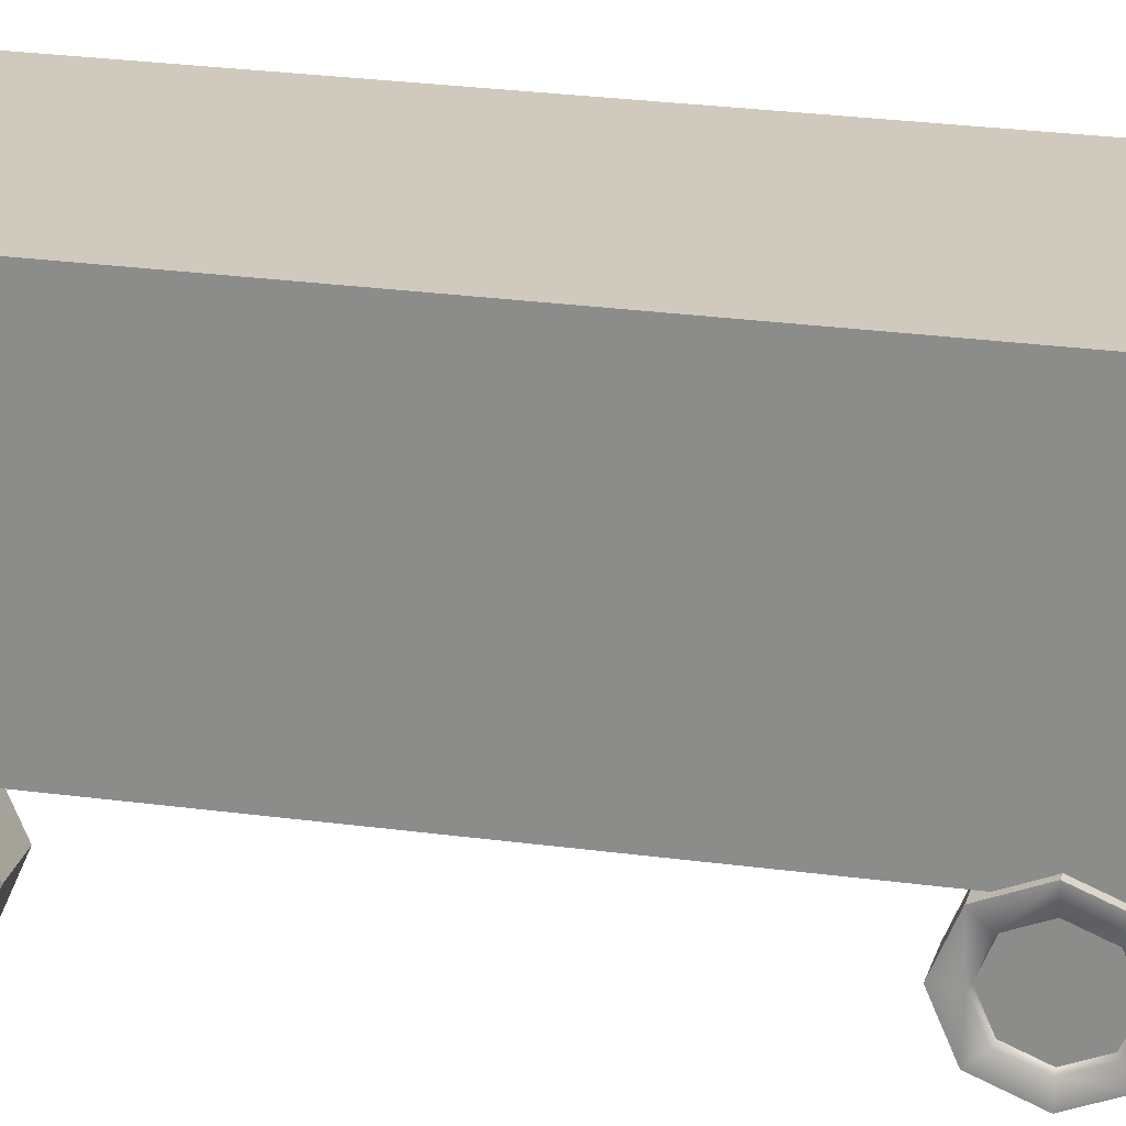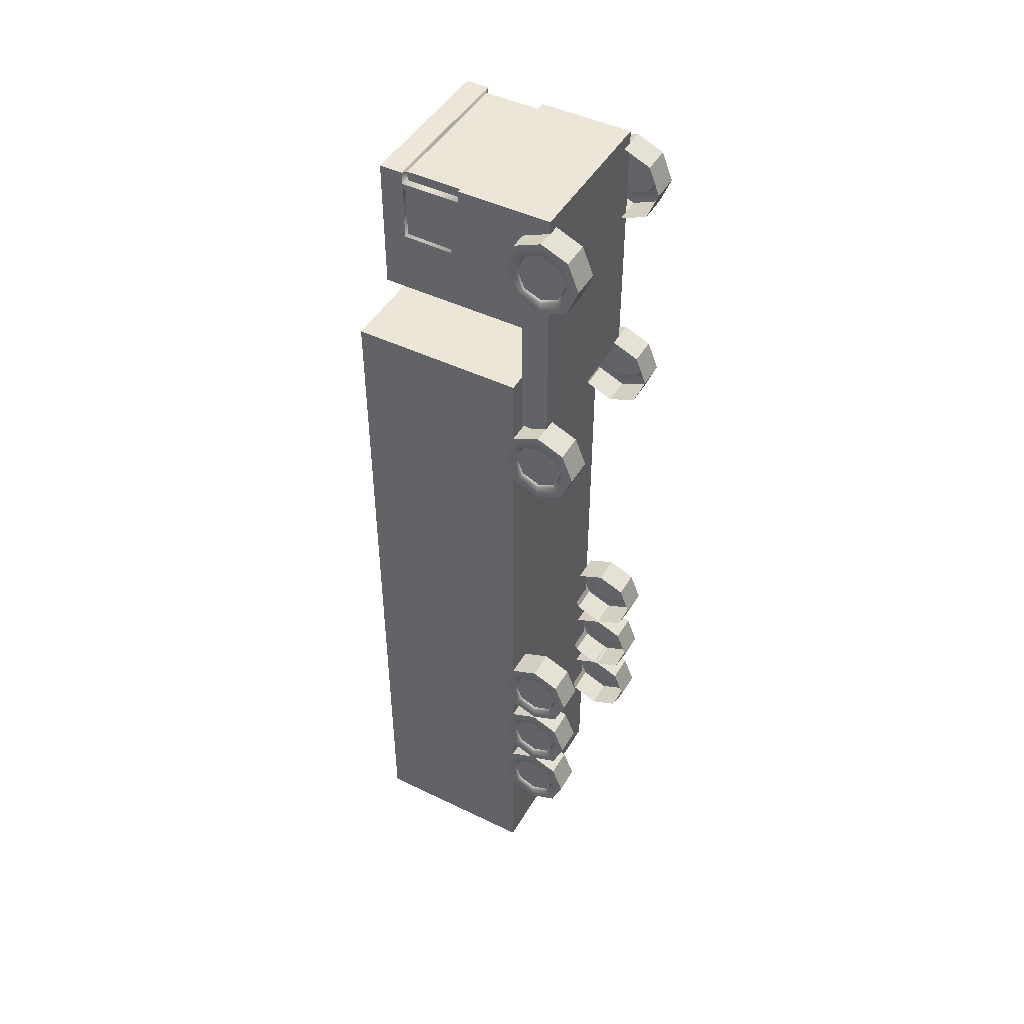
<metadata>
{"format":"obj","ext":"obj","renderer":"f3d","projection":"perspective","resolution":1024,"background":"white","views":[{"elev":22.8,"azim":103.7,"up":"+Y"},{"elev":46.3,"azim":-61.1,"up":"+Z"}]}
</metadata>
<code>
o Trailer_Cube.007
v 1.904 4.994 -16.6
v -1.904 4.994 -0.7286
v 1.904 4.994 -0.7286
v 1.904 4.814 -16.31
v 1.904 1.412 -16.6
v 1.904 4.814 -1.016
v 1.904 1.591 -16.31
v -1.904 1.591 -1.016
v -1.904 1.412 -0.7286
v 1.904 1.412 -0.7286
v 1.652 1.644 3.404
v 0.8072 1.476 3.404
v 1.652 1.473 3.404
v 2 0.4069 -11.46
v 1.937 0.2822 -11.86
v 1.937 0.4328 -11.48
v 1.652 1.352 -1.925
v -1.652 1.352 0.6648
v 1.652 1.352 0.6648
v 0 3.948 3.404
v 1.652 4.427 3.404
v -1.652 4.427 3.404
v 1.652 0.7837 -1.925
v 1.652 0.7837 3.404
v 0 0.7837 3.404
v 0 1.768 -1.495
v -0.1888 1.332 -1.672
v 0 1.332 -1.495
v -0.1888 1.768 -1.672
v 0 1.332 -1.85
v 0 1.768 -1.85
v 0.1888 1.332 -1.672
v 0.1888 1.768 -1.672
v -2 0.4069 -3.003
v -1.937 0.2822 -2.605
v -1.937 0.4327 -2.982
v -1.652 0.7837 -1.925
v -1.652 0.7837 3.404
v -0.8072 1.476 3.404
v -1.652 1.644 3.404
v -1.652 1.473 3.404
v 1.409 1.354 1.726
v 2 0.7905 1.484
v 1.409 0.7905 1.484
v 2 1.354 2.893
v 1.409 0.7905 3.135
v 2 0.7905 3.135
v 2 -0.006319 2.309
v 1.409 0.2271 2.893
v 1.409 -0.006319 2.309
v 2 0.2271 1.726
v 1.409 0.2271 1.726
v 2 0.2271 2.893
v 2 0.7905 2.871
v 2 1.333 2.309
v 2 1.587 2.309
v 2 1.174 1.912
v 2 1.354 1.726
v 1.409 1.587 2.309
v -2 0.7905 1.484
v -1.409 1.354 1.726
v -1.409 0.7905 1.484
v -2 1.174 1.912
v -2 1.354 1.726
v -1.409 0.7905 3.135
v -2 1.354 2.893
v -2 0.7905 3.135
v -1.409 0.2271 2.893
v -2 -0.006319 2.309
v -1.409 -0.006319 2.309
v -1.409 1.587 2.309
v -2 1.587 2.309
v -2 0.2271 1.726
v -1.409 0.2271 1.726
v -2 0.2271 2.893
v -2 0.7905 2.871
v -2 0.4069 2.707
v -2 1.333 2.309
v -2 1.174 2.707
v 1.652 3.948 3.404
v -2 0.7905 -12.91
v -1.937 0.4328 -13.1
v -2 0.4069 -13.08
v 1.652 4.427 0.6648
v -1.652 4.427 0.6648
v -1.652 1.352 -1.925
v 2 0.4069 -10.58
v 1.937 0.2822 -10.18
v 2 0.248 -10.18
v -1.652 2.724 3.404
v -0.8045 1.64 3.404
v 1.652 3.948 3.15
v -1.652 3.948 3.15
v -1.652 3.948 3.404
v -1.652 2.914 1.9
v -1.652 2.724 3.152
v -1.652 1.301 3.404
v -1.652 3.948 3.03
v -1.652 3.948 1.918
v -1.652 2.918 3.027
v 0 1.312 3.404
v 0.8045 1.64 3.404
v 1.652 1.301 3.404
v 0.8099 1.312 3.404
v 1.652 2.918 3.027
v 1.652 2.724 3.152
v 1.652 2.724 3.404
v 0 2.724 3.404
v 1.652 3.948 3.03
v 1.652 3.948 1.918
v -2 1.333 -10.18
v -1.937 1.159 -10.56
v -1.937 1.31 -10.18
v -1.937 0.4327 2.686
v 2 0.7905 -14.04
v 1.937 0.4328 -13.85
v 2 0.4069 -13.87
v -2 0.4069 -10.58
v -1.937 0.2822 -10.18
v -1.937 0.4328 -10.56
v -2 0.248 2.309
v -2 0.7905 1.748
v -2 0.4069 1.912
v -1.937 1.159 1.933
v -1.937 1.31 2.309
v 2 1.174 -13.08
v 1.937 0.7961 -12.94
v 1.937 1.159 -13.1
v 1.523 2.757 3.359
v 2 0.7905 -11.3
v 1.937 0.7961 -11.33
v 2 0.4069 2.707
v 2 0.7905 1.748
v 2 0.248 2.309
v 1.409 1.354 -3.189
v 2 0.7905 -3.431
v 1.409 0.7905 -3.431
v 2 1.354 -2.022
v 1.409 0.7905 -1.78
v 2 0.7905 -1.78
v 2 -0.006318 -2.605
v 1.409 0.2271 -2.022
v 1.409 -0.006318 -2.605
v 2 0.2271 -3.189
v 1.409 0.2271 -3.189
v 2 0.4069 -2.208
v 2 0.2271 -2.022
v 2 1.333 -2.605
v 2 1.587 -2.605
v 2 1.174 -2.208
v 2 1.174 -3.003
v 2 1.354 -3.189
v 1.409 1.587 -2.605
v -2 0.7905 -3.431
v -1.409 1.354 -3.189
v -1.409 0.7905 -3.431
v -2 1.174 -3.003
v -2 1.354 -3.189
v -1.409 0.7905 -1.78
v -2 1.354 -2.022
v -2 0.7905 -1.78
v -1.409 0.2271 -2.022
v -2 -0.006318 -2.605
v -1.409 -0.006318 -2.605
v -1.409 1.587 -2.605
v -2 1.587 -2.605
v -2 0.2271 -3.189
v -1.409 0.2271 -3.189
v -2 0.4069 -2.208
v -2 0.2271 -2.022
v -2 1.333 -2.605
v -2 1.174 -2.208
v -2 0.7905 -2.043
v -2 0.7905 -14.04
v -1.937 0.4328 -13.85
v -1.937 0.7961 -14.01
v -1.523 2.757 3.359
v 1.937 0.2822 -2.605
v 1.937 0.4327 -2.229
v -2 1.333 -13.47
v -1.937 1.159 -13.1
v -2 1.174 -13.08
v -2 0.248 -2.605
v -2 0.7905 -3.167
v 1.589 2.942 1.93
v 1.652 2.914 1.9
v 0 2.757 3.343
v 1.937 1.159 -2.982
v 1.937 0.7961 1.777
v 2 0.248 -2.605
v 2 0.7905 -3.167
v 2 0.4069 -3.003
v -0.8099 1.312 3.404
v 1.937 0.2822 -13.47
v 2 0.248 -13.47
v 2 0.7905 -2.043
v 1.937 0.7961 -2.073
v -2 0.7905 -11.01
v -1.409 1.354 -10.77
v -1.409 0.7905 -11.01
v -2 1.354 -10.77
v -2 0.7905 -10.75
v -2 1.174 -10.58
v -1.409 0.7905 -9.358
v -2 1.354 -9.6
v -2 0.7905 -9.358
v -1.409 0.2271 -9.6
v -2 -0.006312 -10.18
v -1.409 -0.006312 -10.18
v -1.409 1.587 -10.18
v -2 1.587 -10.18
v -2 0.2271 -10.77
v -1.409 0.2271 -10.77
v -2 0.2271 -9.6
v -2 0.7905 -9.621
v -2 0.4069 -9.786
v -2 1.174 -9.786
v -1.937 1.159 -2.982
v -1.937 1.31 -2.605
v 2 1.174 -12.26
v 1.937 0.7961 -12.39
v 2 0.7905 -12.42
v -1.523 3.916 3.359
v 1.505 3.916 3.158
v 1.505 2.757 3.16
v -2 0.248 -10.18
v -2 0.7905 -12.68
v -1.409 1.354 -12.44
v -1.409 0.7905 -12.68
v -2 1.174 -12.26
v -2 1.354 -12.44
v -1.409 0.7905 -11.03
v -2 1.354 -11.27
v -2 0.7905 -11.03
v -1.409 0.2271 -11.27
v -2 -0.006312 -11.86
v -1.409 -0.006312 -11.86
v -1.409 1.587 -11.86
v -2 1.587 -11.86
v -2 0.2271 -12.44
v -1.409 0.2271 -12.44
v -2 0.2271 -11.27
v -2 0.7905 -11.3
v -2 0.4069 -11.46
v -2 1.333 -11.86
v -2 1.174 -11.46
v -1.937 0.2822 -13.47
v -2 0.248 -13.47
v -1.937 0.7961 -11.33
v -2 1.174 -13.87
v -1.937 1.159 -13.85
v -1.937 0.7961 -3.137
v -2 0.248 -11.86
v -2 0.7905 -12.42
v -2 0.4069 -12.26
v -2 0.7905 -14.3
v -1.409 1.354 -14.06
v -1.409 0.7905 -14.3
v -2 1.354 -14.06
v -1.409 0.7905 -12.65
v -2 1.354 -12.89
v -2 0.7905 -12.65
v -1.409 0.2271 -12.89
v -2 -0.006312 -13.47
v -1.409 -0.006312 -13.47
v -1.409 1.587 -13.47
v -2 1.587 -13.47
v -2 0.2271 -14.06
v -1.409 0.2271 -14.06
v -2 0.2271 -12.89
v 2 0.4069 1.912
v 1.937 0.2822 2.309
v -1.937 0.7961 -2.073
v 1.937 0.7961 -3.137
v 1.937 1.159 2.686
v 1.937 1.31 2.309
v -2 0.4069 -13.87
v -1.904 4.814 -1.016
v -1.904 1.591 -16.31
v -1.904 1.412 -16.6
v -1.904 4.814 -16.31
v -1.904 4.994 -16.6
v 1.904 1.591 -1.016
v 1.409 1.354 -10.77
v 2 0.7905 -11.01
v 1.409 0.7905 -11.01
v 2 1.354 -10.77
v 2 0.7905 -10.75
v 2 1.354 -9.6
v 1.409 0.7905 -9.358
v 2 0.7905 -9.358
v 2 -0.006312 -10.18
v 1.409 0.2271 -9.6
v 1.409 -0.006312 -10.18
v 1.409 1.587 -10.18
v 2 1.587 -10.18
v 2 0.2271 -10.77
v 1.409 0.2271 -10.77
v 2 0.2271 -9.6
v 2 0.7905 -9.621
v 2 1.174 -9.786
v 2 1.333 -11.86
v 1.937 1.159 -12.23
v -1.937 1.159 -2.229
v 1.937 0.4327 1.933
v -1.937 0.4328 -11.48
v 2 0.4069 -9.786
v 2 1.333 -10.18
v 1.409 1.354 -12.44
v 2 0.7905 -12.68
v 1.409 0.7905 -12.68
v 2 1.354 -12.44
v 2 1.354 -11.27
v 1.409 0.7905 -11.03
v 2 0.7905 -11.03
v 2 -0.006312 -11.86
v 1.409 0.2271 -11.27
v 1.409 -0.006312 -11.86
v 1.409 1.587 -11.86
v 2 1.587 -11.86
v 2 0.2271 -12.44
v 1.409 0.2271 -12.44
v 2 0.2271 -11.27
v -1.937 0.4328 -12.23
v -1.937 0.7961 -12.39
v 1.937 1.159 -9.807
v 1.937 1.31 -10.18
v -1.937 0.2822 -11.86
v 1.937 0.4328 -9.807
v 2 0.248 -11.86
v 1.409 1.354 -14.06
v 2 0.7905 -14.3
v 1.409 0.7905 -14.3
v 2 1.174 -13.87
v 2 1.354 -14.06
v 2 1.354 -12.89
v 1.409 0.7905 -12.65
v 2 0.7905 -12.65
v 2 -0.006312 -13.47
v 1.409 0.2271 -12.89
v 1.409 -0.006312 -13.47
v 1.409 1.587 -13.47
v 2 1.587 -13.47
v 2 0.2271 -14.06
v 1.409 0.2271 -14.06
v 2 0.2271 -12.89
v 2 0.7905 -12.91
v 2 1.333 -13.47
v -1.937 1.159 -11.48
v -1.937 0.4327 -2.229
v 1.589 3.921 3
v 2 1.174 -11.46
v 1.937 1.159 -11.48
v 2 0.4069 -13.08
v 1.523 3.916 3.359
v -1.505 2.757 3.16
v 0 3.916 3.343
v -1.937 0.7961 2.842
v -1.937 1.159 2.686
v -1.937 0.7961 1.777
v -1.937 0.4327 1.933
v -1.937 0.2822 2.309
v 1.937 0.7961 2.842
v 1.937 1.159 1.933
v 1.937 0.4327 2.686
v 1.937 1.31 -2.605
v 1.937 1.159 -2.229
v 1.937 0.4327 -2.982
v -1.589 2.946 2.997
v -1.589 3.921 1.947
v -1.589 2.942 1.93
v 1.589 3.921 1.947
v 1.589 2.946 2.997
v -1.937 0.7961 -9.651
v -1.937 1.159 -9.807
v -1.937 0.7961 -10.72
v -1.937 0.4328 -9.807
v -1.937 1.31 -11.86
v -1.937 1.159 -12.23
v -1.937 1.31 -13.47
v -1.937 0.7961 -12.94
v 1.937 0.7961 -9.651
v 1.937 0.7961 -10.72
v 1.937 1.159 -10.56
v 1.937 0.4328 -10.56
v 1.937 1.31 -11.86
v 1.937 0.4328 -12.23
v 1.937 1.31 -13.47
v 1.937 0.7961 -14.01
v 1.937 1.159 -13.85
v 1.937 0.4328 -13.1
v 2 1.174 2.707
v 2 1.174 -10.58
v -1.505 3.916 3.158
v -1.589 3.921 3
v 2 0.4069 -12.26
v 1.409 1.354 2.893
v -1.409 1.354 2.893
v 1.409 1.354 -2.022
v -1.409 1.354 -2.022
v -1.409 1.354 -9.6
v -1.409 1.354 -11.27
v -1.409 1.354 -12.89
v 1.409 1.354 -9.6
v 1.409 1.354 -11.27
v 1.409 1.354 -12.89
f 1 2 3
f 4 5 1
f 6 7 4
f 2 8 9
f 7 10 5
f 11 12 13
f 14 15 16
f 17 18 19
f 20 21 22
f 23 19 24
f 24 25 23
f 26 27 28
f 29 30 27
f 31 32 30
f 33 28 32
f 34 35 36
f 18 37 38
f 39 40 41
f 42 43 44
f 45 46 47
f 48 49 50
f 51 50 52
f 53 54 47
f 45 55 56
f 54 45 47
f 57 43 58
f 47 49 53
f 42 56 58
f 59 45 56
f 44 51 52
f 60 61 62
f 60 63 64
f 65 66 67
f 68 69 70
f 66 71 72
f 72 61 64
f 70 73 74
f 75 76 77
f 66 78 79
f 68 67 75
f 66 76 67
f 73 62 74
f 37 25 38
f 20 80 21
f 81 82 83
f 22 84 85
f 85 19 18
f 86 23 37
f 87 88 89
f 90 40 91
f 92 21 80
f 93 94 22
f 95 85 18
f 96 95 18
f 18 38 97
f 98 85 99
f 93 100 96
f 22 98 93
f 101 12 102
f 24 103 104
f 105 92 106
f 102 107 108
f 109 21 92
f 109 110 84
f 19 103 24
f 111 112 113
f 76 114 77
f 115 116 117
f 118 119 120
f 69 77 121
f 73 122 60
f 73 121 123
f 72 63 78
f 78 124 125
f 126 127 128
f 106 129 107
f 130 16 131
f 48 132 53
f 133 51 43
f 51 134 48
f 56 57 58
f 135 136 137
f 138 139 140
f 141 142 143
f 144 143 145
f 146 140 147
f 138 148 149
f 140 150 138
f 151 136 152
f 140 142 147
f 135 149 152
f 153 138 149
f 137 144 145
f 154 155 156
f 154 157 158
f 159 160 161
f 162 163 164
f 160 165 166
f 166 155 158
f 164 167 168
f 161 169 170
f 160 171 172
f 162 161 170
f 161 172 173
f 167 156 168
f 174 175 176
f 108 177 90
f 146 178 179
f 180 181 182
f 170 183 163
f 167 184 154
f 163 34 167
f 158 171 166
f 110 185 186
f 108 129 187
f 148 188 151
f 57 189 133
f 190 147 141
f 191 144 136
f 192 141 144
f 148 152 149
f 106 186 105
f 101 91 39
f 84 186 19
f 193 97 38
f 90 96 40
f 18 41 96
f 107 11 106
f 13 19 106
f 106 11 13
f 96 41 40
f 101 39 193
f 101 104 12
f 117 194 195
f 193 41 97
f 196 179 197
f 13 104 103
f 198 199 200
f 201 202 203
f 204 205 206
f 207 208 209
f 205 210 211
f 211 199 201
f 209 212 213
f 214 215 216
f 205 111 217
f 207 206 214
f 205 215 206
f 212 200 213
f 171 218 219
f 220 221 222
f 93 223 94
f 106 224 225
f 208 216 226
f 212 202 198
f 212 226 118
f 201 111 211
f 227 228 229
f 227 230 231
f 232 233 234
f 235 236 237
f 233 238 239
f 239 228 231
f 237 240 241
f 242 243 244
f 233 245 246
f 235 234 242
f 233 243 234
f 240 229 241
f 83 247 248
f 246 249 243
f 250 176 251
f 184 36 252
f 236 244 253
f 240 254 227
f 240 253 255
f 231 245 239
f 256 257 258
f 256 250 259
f 260 261 262
f 263 264 265
f 261 266 267
f 267 257 259
f 265 268 269
f 270 81 83
f 261 180 182
f 263 262 270
f 261 81 262
f 268 258 269
f 271 272 134
f 172 273 173
f 151 274 191
f 55 275 276
f 264 83 248
f 268 174 256
f 268 248 277
f 259 180 267
f 278 279 8
f 280 281 282
f 9 279 280
f 282 278 2
f 9 3 2
f 283 3 10
f 282 5 280
f 280 10 9
f 6 1 3
f 284 285 286
f 287 288 285
f 289 290 291
f 292 293 294
f 295 289 296
f 284 296 287
f 297 294 298
f 299 300 291
f 301 296 289
f 291 293 299
f 300 289 291
f 286 297 298
f 302 303 220
f 171 304 172
f 133 305 271
f 243 306 244
f 292 307 299
f 288 297 285
f 297 89 292
f 308 287 296
f 309 310 311
f 220 310 312
f 313 314 315
f 316 317 318
f 319 313 320
f 309 320 312
f 321 318 322
f 323 130 315
f 313 302 320
f 315 317 323
f 130 313 315
f 311 321 322
f 254 324 325
f 308 326 327
f 244 328 253
f 307 88 329
f 316 14 323
f 222 321 310
f 321 330 316
f 302 312 320
f 331 332 333
f 334 332 335
f 336 337 338
f 339 340 341
f 342 336 343
f 331 343 335
f 344 341 345
f 346 347 338
f 336 348 343
f 338 340 346
f 347 336 338
f 333 344 345
f 245 349 246
f 173 350 169
f 105 351 109
f 352 131 353
f 339 354 346
f 115 344 332
f 344 195 339
f 348 335 343
f 94 20 22
f 225 355 129
f 223 356 177
f 129 357 187
f 357 177 187
f 125 358 359
f 360 125 124
f 361 125 360
f 114 125 362
f 276 275 363
f 189 364 276
f 305 276 272
f 276 365 272
f 219 273 304
f 252 219 218
f 36 219 252
f 350 219 35
f 366 367 197
f 274 188 366
f 368 366 178
f 366 179 178
f 369 370 371
f 372 373 185
f 113 374 375
f 376 113 112
f 120 113 376
f 377 113 119
f 378 249 349
f 325 378 379
f 324 378 325
f 306 378 328
f 380 381 181
f 176 380 251
f 175 380 176
f 82 380 247
f 327 326 382
f 383 384 327
f 385 327 88
f 327 329 88
f 386 353 131
f 221 303 386
f 387 386 15
f 386 16 15
f 388 128 127
f 389 390 388
f 116 388 194
f 388 391 194
f 169 35 183
f 132 272 365
f 191 368 192
f 79 358 76
f 302 353 386
f 182 381 81
f 63 360 124
f 245 379 378
f 105 185 373
f 392 363 275
f 192 178 190
f 99 371 370
f 100 371 95
f 334 389 115
f 301 382 326
f 203 376 112
f 308 384 393
f 55 364 57
f 110 351 372
f 78 359 79
f 180 251 380
f 92 355 224
f 255 328 324
f 20 223 357
f 348 390 334
f 148 367 366
f 215 377 216
f 96 177 356
f 111 375 217
f 288 385 87
f 96 394 93
f 202 120 376
f 217 374 215
f 347 391 127
f 100 395 369
f 396 15 330
f 348 128 388
f 230 325 379
f 354 194 391
f 216 119 226
f 20 355 80
f 99 395 98
f 157 252 218
f 122 361 360
f 150 197 367
f 393 383 288
f 54 365 363
f 123 362 361
f 277 247 175
f 77 362 121
f 222 387 396
f 300 329 382
f 1 282 2
f 4 7 5
f 6 283 7
f 2 278 8
f 7 283 10
f 11 102 12
f 14 330 15
f 17 86 18
f 23 17 19
f 26 29 27
f 29 31 30
f 31 33 32
f 33 26 28
f 34 183 35
f 18 86 37
f 39 91 40
f 42 58 43
f 45 397 46
f 48 53 49
f 51 48 50
f 53 132 54
f 45 392 55
f 54 392 45
f 57 133 43
f 47 46 49
f 42 59 56
f 59 397 45
f 44 43 51
f 60 64 61
f 60 122 63
f 65 398 66
f 68 75 69
f 66 398 71
f 72 71 61
f 70 69 73
f 75 67 76
f 66 72 78
f 68 65 67
f 66 79 76
f 73 60 62
f 37 23 25
f 81 381 82
f 22 21 84
f 85 84 19
f 86 17 23
f 87 385 88
f 91 101 108
f 108 90 91
f 95 99 85
f 96 100 95
f 93 98 100
f 22 85 98
f 101 25 104
f 25 24 104
f 105 109 92
f 108 101 102
f 102 11 107
f 109 84 21
f 111 203 112
f 76 358 114
f 115 389 116
f 118 226 119
f 69 75 77
f 73 123 122
f 73 69 121
f 72 64 63
f 78 63 124
f 126 347 127
f 106 225 129
f 130 14 16
f 48 134 132
f 133 271 51
f 51 271 134
f 56 55 57
f 135 152 136
f 138 399 139
f 141 147 142
f 144 141 143
f 146 196 140
f 138 150 148
f 140 196 150
f 151 191 136
f 140 139 142
f 135 153 149
f 153 399 138
f 137 136 144
f 154 158 155
f 154 184 157
f 159 400 160
f 162 170 163
f 160 400 165
f 166 165 155
f 164 163 167
f 161 173 169
f 160 166 171
f 162 159 161
f 161 160 172
f 167 154 156
f 174 277 175
f 108 187 177
f 146 190 178
f 180 380 181
f 170 169 183
f 167 34 184
f 163 183 34
f 158 157 171
f 110 372 185
f 108 107 129
f 148 366 188
f 57 364 189
f 190 146 147
f 191 192 144
f 192 190 141
f 148 151 152
f 106 19 186
f 84 110 186
f 38 25 193
f 25 101 193
f 18 97 41
f 13 103 19
f 117 116 194
f 193 39 41
f 196 146 179
f 13 12 104
f 198 201 199
f 201 198 202
f 204 401 205
f 207 214 208
f 205 401 210
f 211 210 199
f 209 208 212
f 214 206 215
f 205 211 111
f 207 204 206
f 205 217 215
f 212 198 200
f 171 157 218
f 220 303 221
f 93 394 223
f 106 92 224
f 208 214 216
f 212 118 202
f 212 208 226
f 201 203 111
f 227 231 228
f 227 254 230
f 232 402 233
f 235 242 236
f 233 402 238
f 239 238 228
f 237 236 240
f 242 234 243
f 233 239 245
f 235 232 234
f 233 246 243
f 240 227 229
f 83 82 247
f 246 349 249
f 250 174 176
f 184 34 36
f 236 242 244
f 240 255 254
f 240 236 253
f 231 230 245
f 256 259 257
f 256 174 250
f 260 403 261
f 263 270 264
f 261 403 266
f 267 266 257
f 265 264 268
f 270 262 81
f 261 267 180
f 263 260 262
f 261 182 81
f 268 256 258
f 271 305 272
f 172 304 273
f 151 188 274
f 55 392 275
f 264 270 83
f 268 277 174
f 268 264 248
f 259 250 180
f 278 281 279
f 280 279 281
f 9 8 279
f 282 281 278
f 9 10 3
f 283 6 3
f 282 1 5
f 280 5 10
f 6 4 1
f 284 287 285
f 287 393 288
f 289 404 290
f 292 299 293
f 295 404 289
f 284 295 296
f 297 292 294
f 299 307 300
f 301 308 296
f 291 290 293
f 300 301 289
f 286 285 297
f 302 386 303
f 171 219 304
f 133 189 305
f 243 249 306
f 292 89 307
f 288 87 297
f 297 87 89
f 308 393 287
f 309 312 310
f 220 222 310
f 313 405 314
f 316 323 317
f 319 405 313
f 309 319 320
f 321 316 318
f 323 14 130
f 313 352 302
f 315 314 317
f 130 352 313
f 311 310 321
f 254 255 324
f 308 301 326
f 244 306 328
f 307 89 88
f 316 330 14
f 222 396 321
f 321 396 330
f 302 220 312
f 331 335 332
f 334 115 332
f 336 406 337
f 339 346 340
f 342 406 336
f 331 342 343
f 344 339 341
f 346 354 347
f 336 126 348
f 338 337 340
f 347 126 336
f 333 332 344
f 245 378 349
f 173 273 350
f 105 373 351
f 352 130 131
f 339 195 354
f 115 117 344
f 344 117 195
f 348 334 335
f 225 224 355
f 223 394 356
f 129 355 357
f 357 223 177
f 361 362 125
f 114 358 125
f 305 189 276
f 276 363 365
f 36 35 219
f 350 273 219
f 368 274 366
f 366 197 179
f 369 395 370
f 372 351 373
f 120 119 113
f 377 374 113
f 324 328 378
f 306 249 378
f 175 247 380
f 82 381 380
f 385 383 327
f 327 382 329
f 387 221 386
f 386 131 16
f 116 389 388
f 388 127 391
f 169 350 35
f 132 134 272
f 191 274 368
f 79 359 358
f 302 352 353
f 182 181 381
f 63 122 360
f 245 230 379
f 105 186 185
f 392 54 363
f 192 368 178
f 99 95 371
f 100 369 371
f 334 390 389
f 301 300 382
f 203 202 376
f 308 327 384
f 55 276 364
f 110 109 351
f 78 125 359
f 180 250 251
f 92 80 355
f 255 253 328
f 20 94 223
f 348 388 390
f 148 150 367
f 215 374 377
f 96 90 177
f 111 113 375
f 288 383 385
f 96 356 394
f 202 118 120
f 217 375 374
f 347 354 391
f 100 98 395
f 396 387 15
f 348 126 128
f 230 254 325
f 354 195 194
f 216 377 119
f 20 357 355
f 99 370 395
f 157 184 252
f 122 123 361
f 150 196 197
f 393 384 383
f 54 132 365
f 123 121 362
f 277 248 247
f 77 114 362
f 222 221 387
f 300 307 329

</code>
